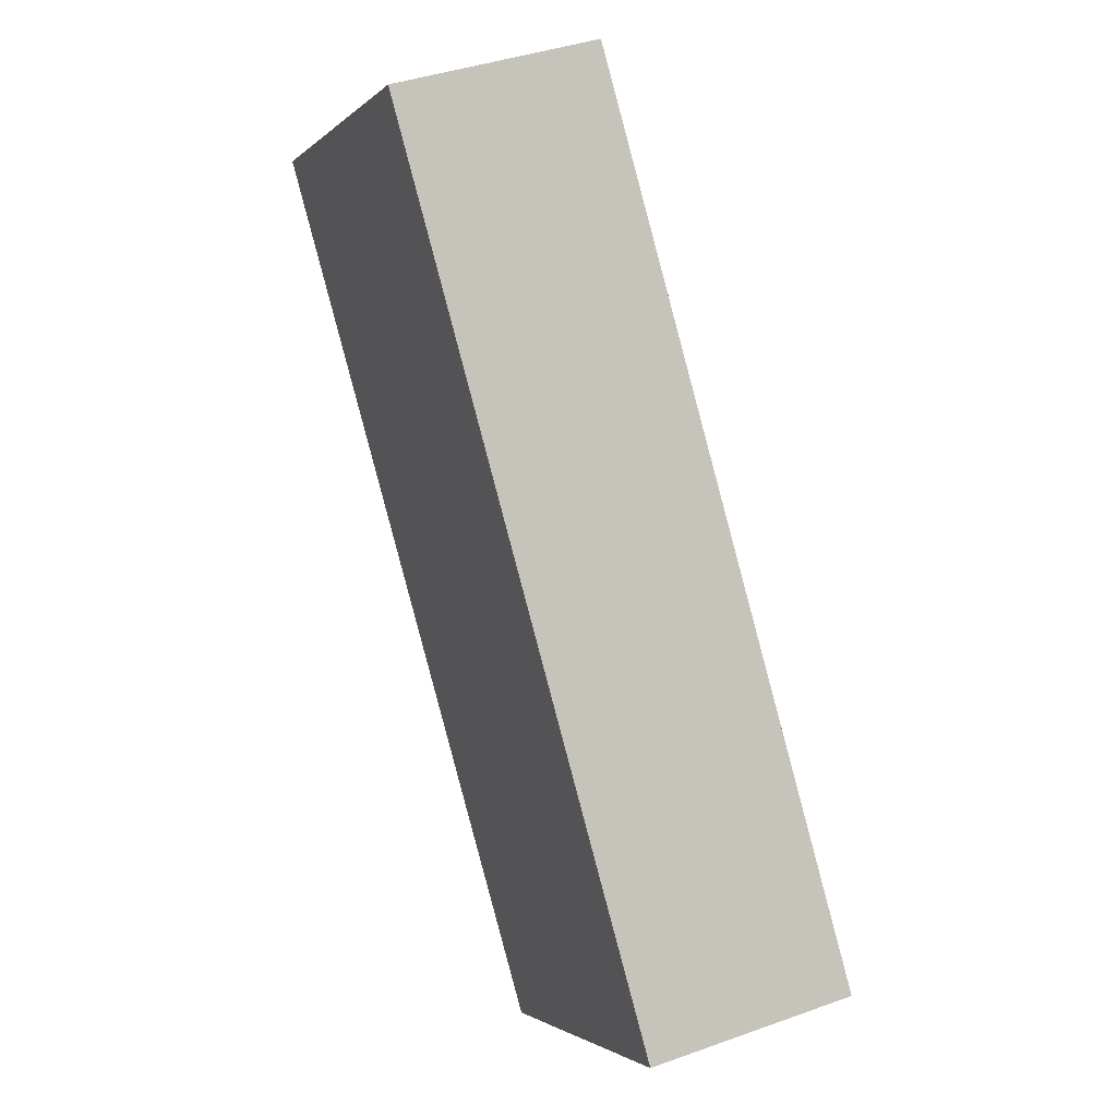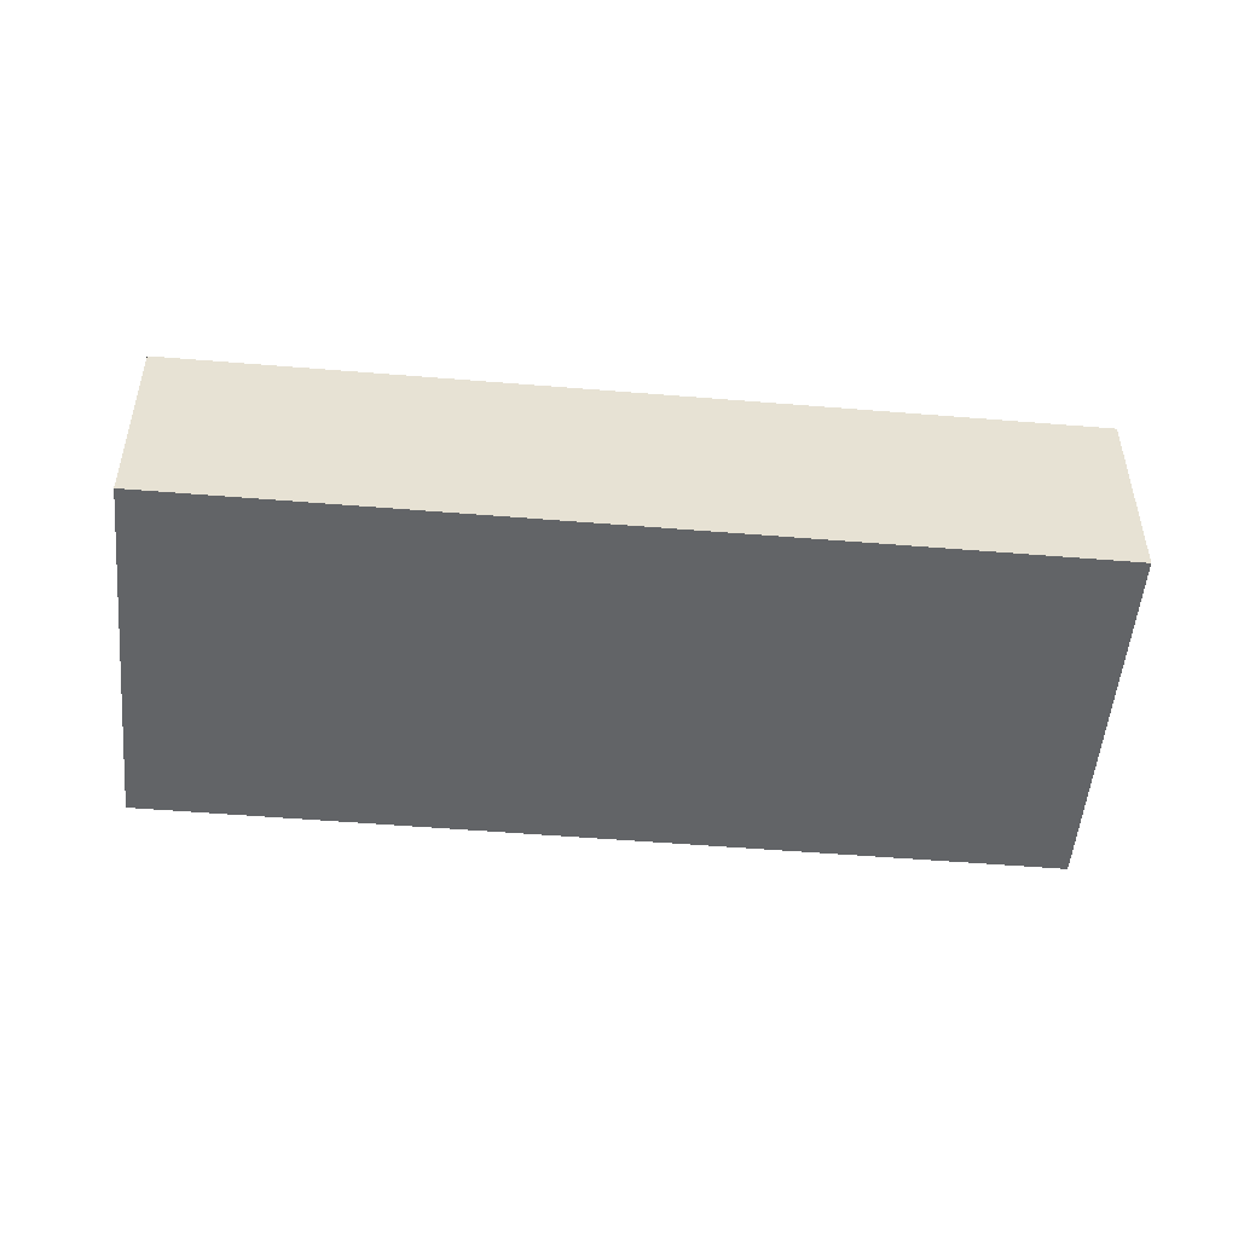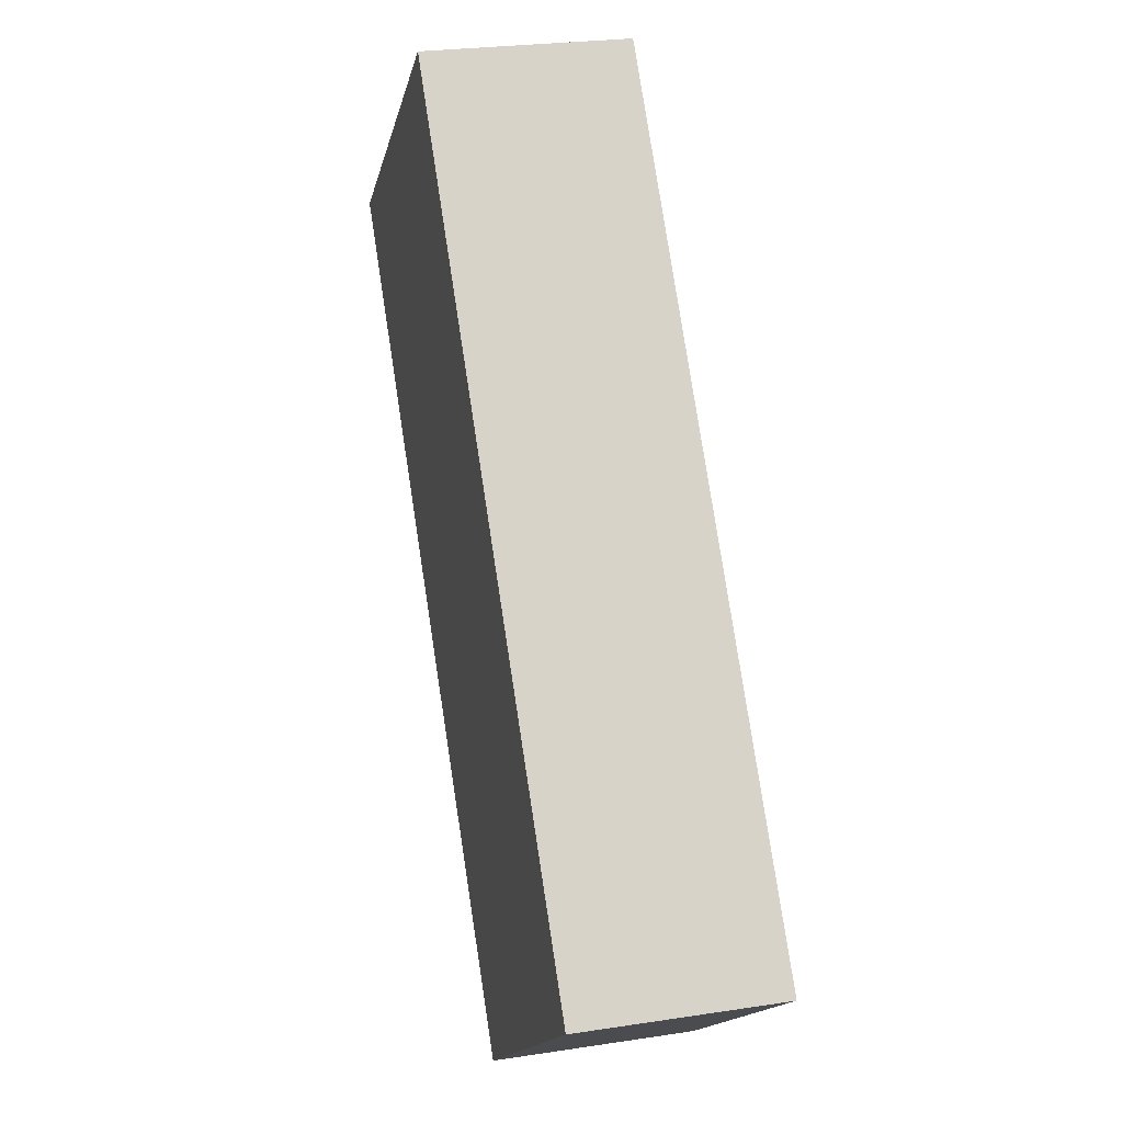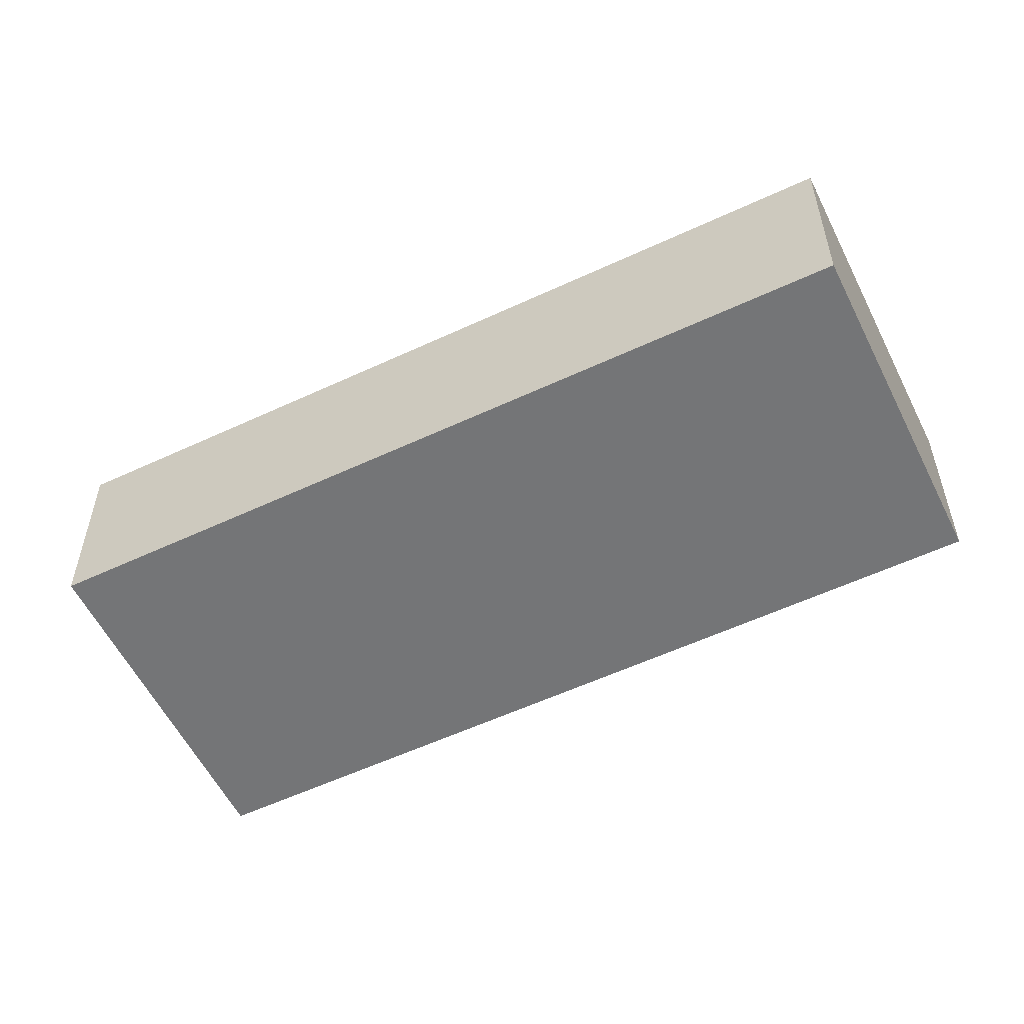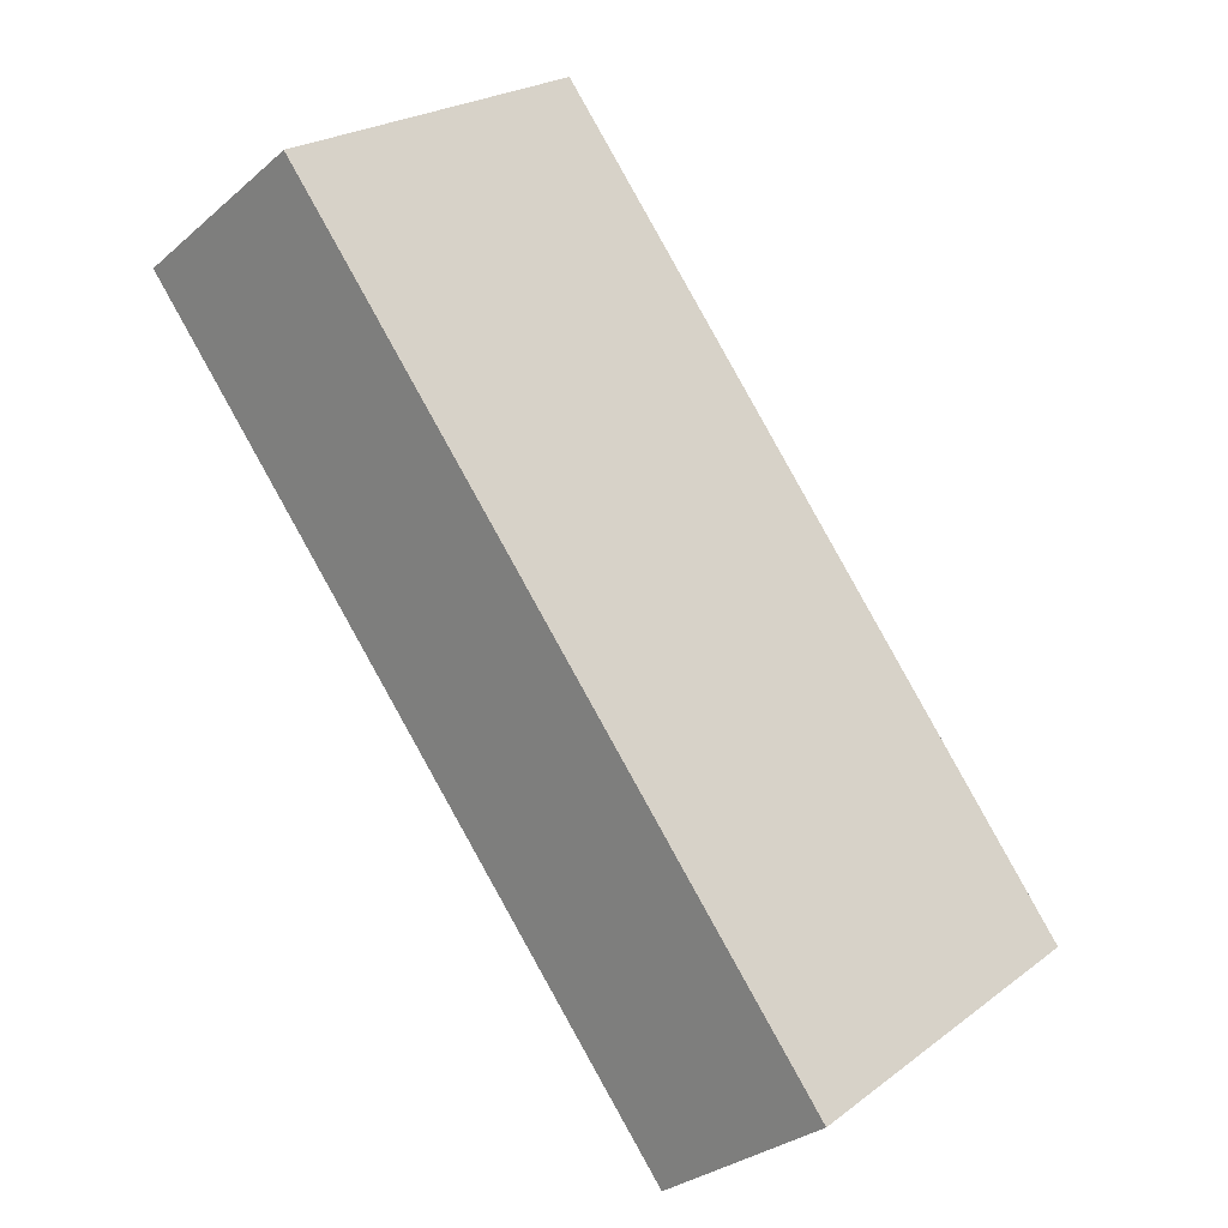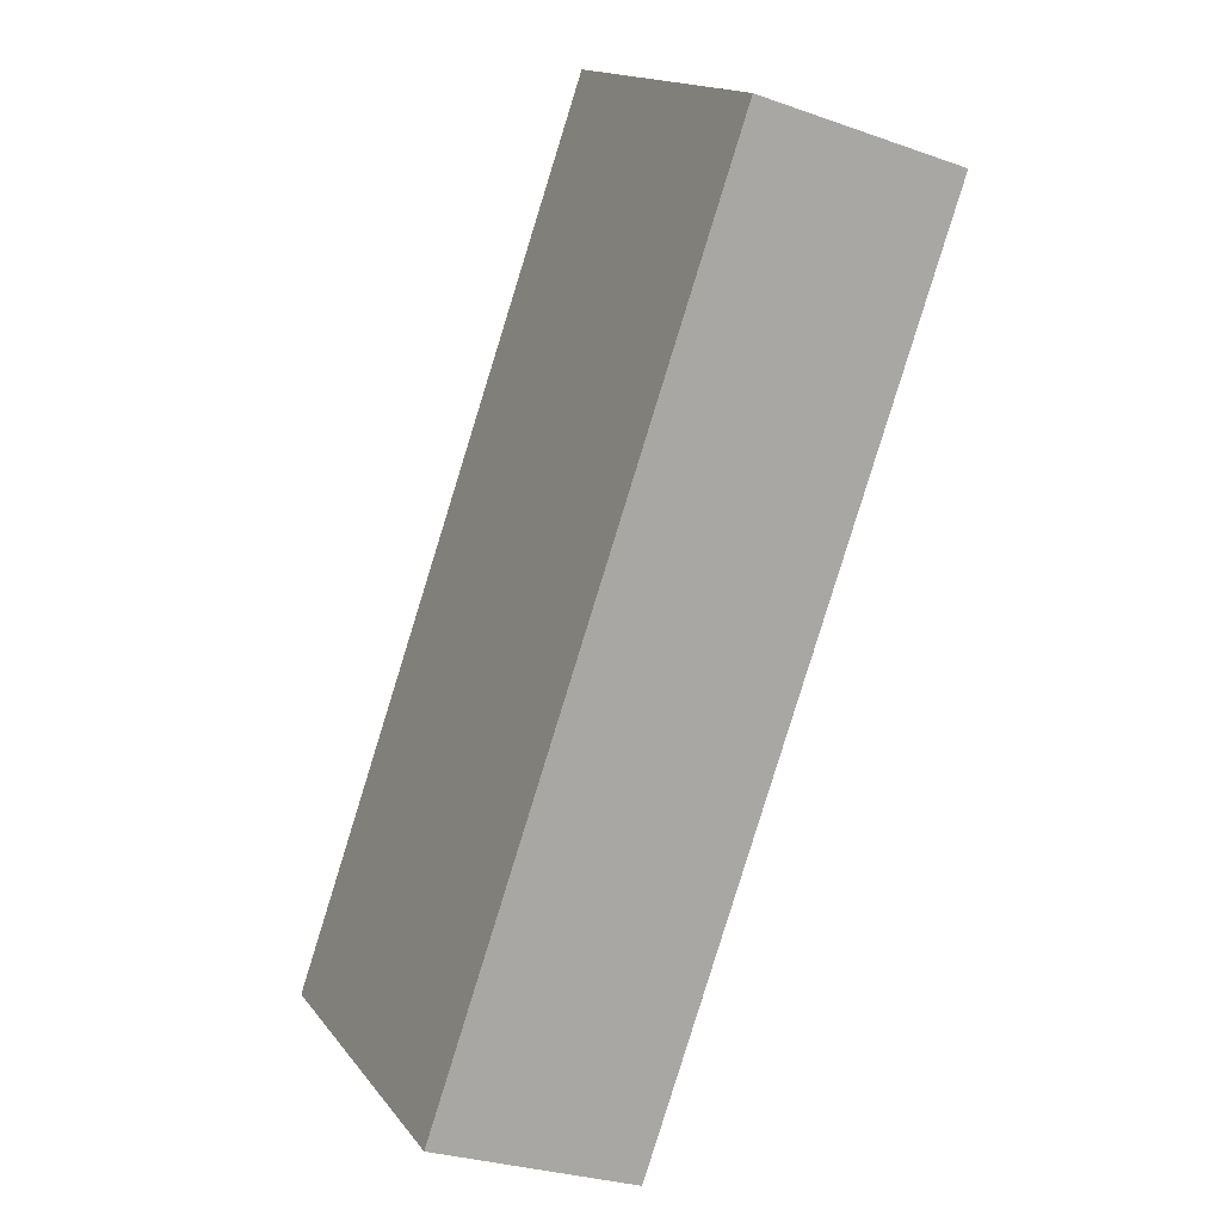
<metadata>
{"format":"obj","ext":"obj","renderer":"f3d","projection":"perspective","resolution":1024,"background":"white","views":[{"elev":39.1,"azim":65.7,"up":"+Z"},{"elev":-51.1,"azim":-133.7,"up":"+Y"},{"elev":25.1,"azim":76.0,"up":"+Z"},{"elev":-56.4,"azim":-102.5,"up":"+Y"},{"elev":-29.7,"azim":-38.8,"up":"+Z"},{"elev":-28.2,"azim":-118.3,"up":"+Z"}]}
</metadata>
<code>
v  3.868 1.415 -4.854
v  3.063 1.415 0.287
v  5.881 1.415 -3.249
v  0 1.415 8.664e-17
v  2.013 1.415 1.604
v  0.36 1.415 0.287
v  2.013 -9.822e-17 1.604
v  3.063 -1.757e-17 0.287
v  5.881 1.989e-16 -3.249
v  3.868 2.972e-16 -4.854
v  0 0 0
v  0.36 -1.757e-17 0.287
g defaultobject
f 1 2 3
f 2 1 4
f 2 4 5
f 5 4 6
f 7 2 5
f 2 7 8
f 2 8 3
f 3 8 9
f 9 1 3
f 1 9 10
f 10 4 1
f 4 10 11
f 6 7 5
f 7 6 4
f 7 4 12
f 12 4 11
f 8 10 9
f 10 8 11
f 11 8 7
f 11 7 12

</code>
